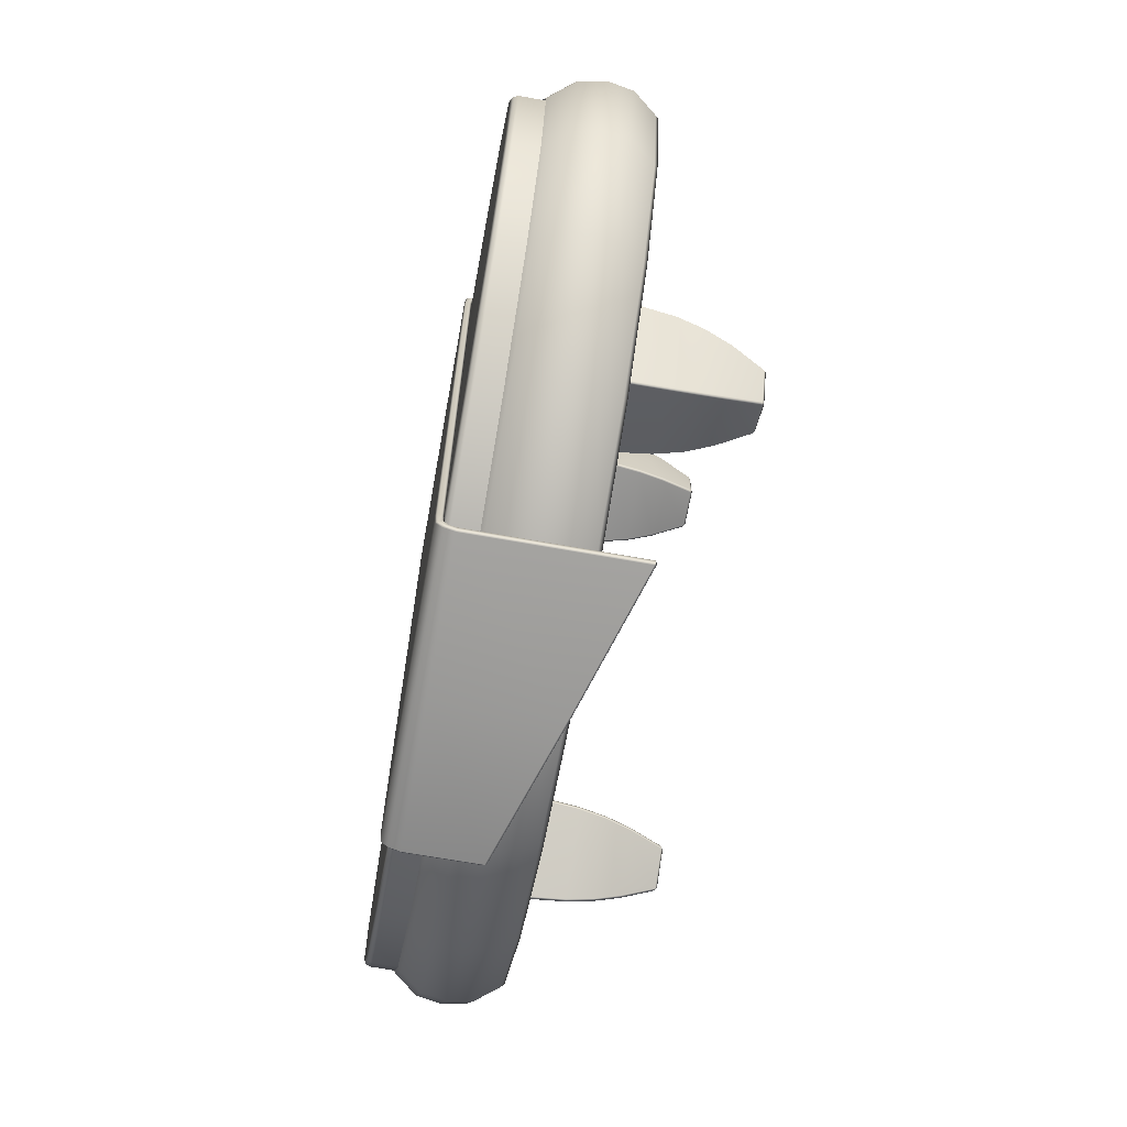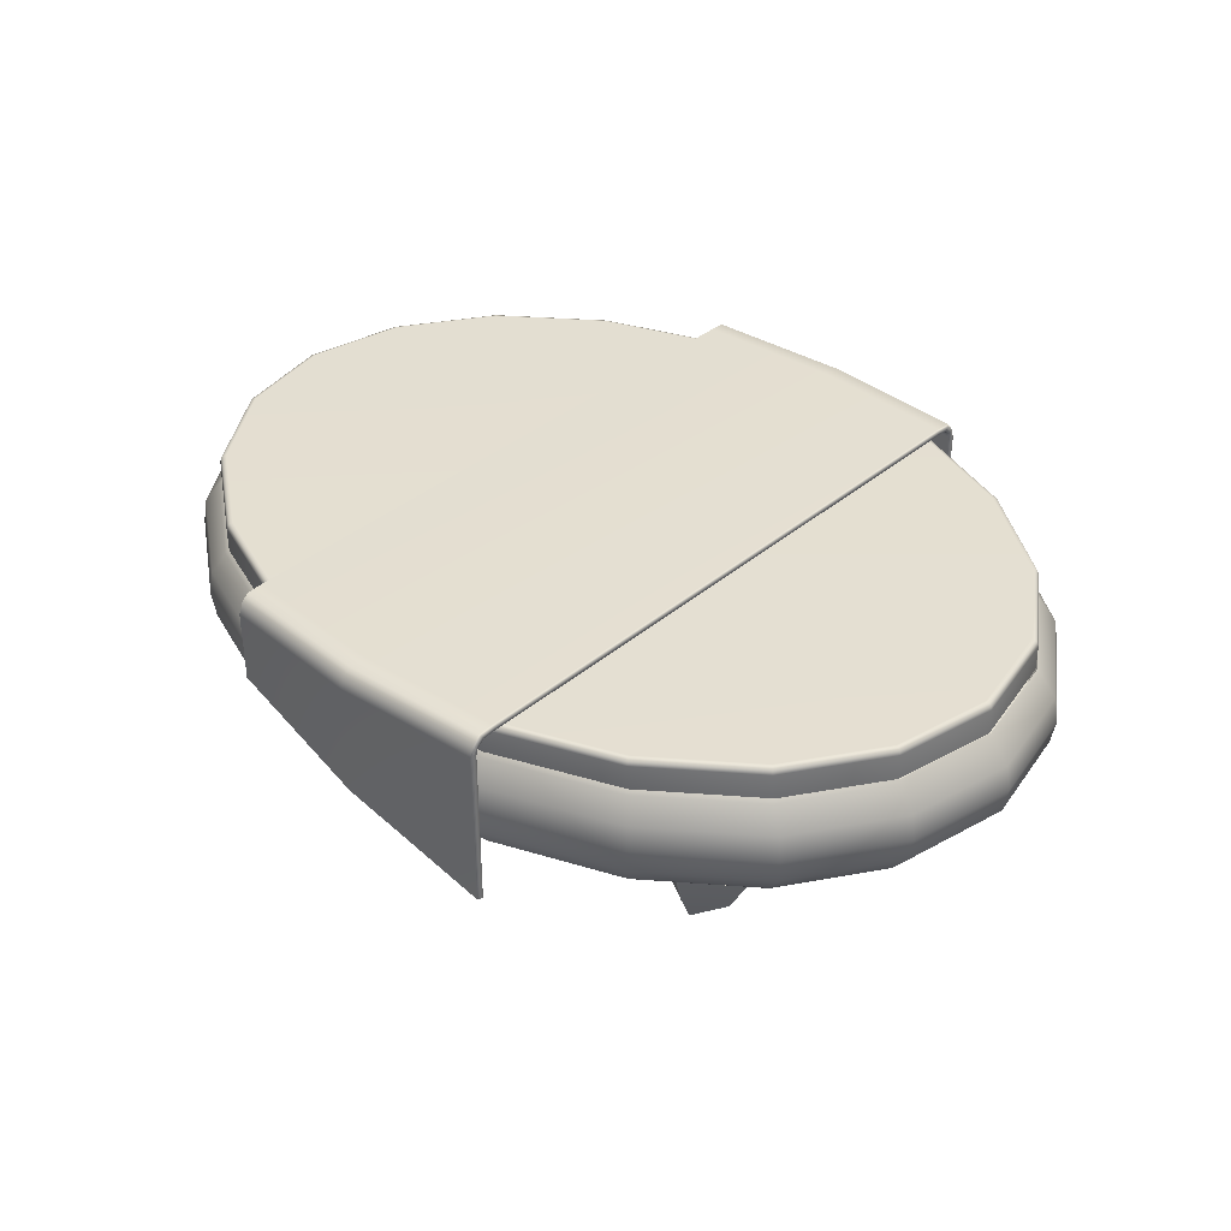
<metadata>
{"format":"obj","ext":"obj","renderer":"f3d","projection":"perspective","resolution":1024,"background":"white","views":[{"elev":-67.9,"azim":-100.2,"up":"+Z"},{"elev":36.7,"azim":-137.5,"up":"+Y"}]}
</metadata>
<code>
g default
v -90.68 -1.448 -60.45
v -91.45 -0.7335 -61.14
v -90.35 -0.7335 -61.44
v -98.22 -0.7335 -47.81
v -98.51 -0.6647 -48.97
v -97.52 -1.448 -48.59
v -77.83 -0.6647 -53.22
v -78.82 -1.448 -53.6
v -78.15 -0.6647 -54.42
v -86.04 -0.6647 -40.75
v -85.66 -1.448 -41.74
v -84.84 -0.6647 -41.07
v -93.1 11.25 -67.07
v -91.89 11.25 -67.4
v -104.5 11.25 -47.37
v -104.2 11.25 -46.16
v -63.96 49.21 -56.93
v -64.28 49.21 -58.14
v -66.01 30.67 -56.38
v -66.33 30.67 -57.59
v -82.33 49.21 -26.88
v -81.12 49.21 -27.2
v -82.88 30.67 -28.93
v -81.67 30.67 -29.25
v -94.01 49.21 -75.3
v -95.22 49.21 -74.98
v -94.67 30.67 -72.93
v -93.46 30.67 -73.25
v -112.4 49.21 -45.25
v -112.1 49.21 -44.05
v -110 30.67 -44.6
v -110.3 30.67 -45.8
v -83.5 20.74 -31.26
v -82.3 20.74 -31.59
v -68.66 20.74 -56.96
v -68.34 20.74 -55.76
v -94.04 20.74 -70.6
v -92.84 20.74 -70.92
v -107.7 20.74 -45.22
v -108 20.74 -46.43
v -84.45 11.25 -34.79
v -83.24 11.25 -35.11
v -71.87 11.25 -54.82
v -72.19 11.25 -56.02
v -6.847 -1.448 93.05
v -7.065 -0.7335 94.07
v -7.869 -0.7335 93.26
v 7.869 -0.7335 93.26
v 7.012 -0.6647 94.09
v 6.847 -1.448 93.05
v -7.012 -0.6647 78.31
v -6.847 -1.448 79.35
v -7.894 -0.6647 79.19
v 7.894 -0.6647 79.19
v 6.847 -1.448 79.35
v 7.012 -0.6647 78.31
v -11.38 11.25 98.46
v -12.26 11.25 97.58
v 11.38 11.25 98.46
v 12.26 11.25 97.58
v -17.16 49.21 68.15
v -18.05 49.21 69.03
v -15.66 30.67 69.65
v -16.55 30.67 70.54
v 18.05 49.21 69.03
v 17.16 49.21 68.15
v 16.55 30.67 70.54
v 15.66 30.67 69.65
v -18.05 49.21 103.4
v -17.16 49.21 104.2
v -15.66 30.67 102.7
v -16.55 30.67 101.9
v 17.16 49.21 104.2
v 18.05 49.21 103.4
v 16.55 30.67 101.9
v 15.66 30.67 102.7
v 14.84 20.74 72.24
v 13.96 20.74 71.36
v -14.84 20.74 72.24
v -13.96 20.74 71.36
v -13.96 20.74 101
v -14.84 20.74 100.2
v 14.84 20.74 100.2
v 13.96 20.74 101
v 12.26 11.25 74.82
v 11.38 11.25 73.94
v -11.38 11.25 73.94
v -12.26 11.25 74.82
v 98 -1.448 -49.3
v 98.99 -0.7335 -49.62
v 98.7 -0.7335 -48.52
v 90.83 -0.7335 -62.15
v 91.97 -0.6647 -61.82
v 91.15 -1.448 -61.16
v 85.31 -0.6647 -41.78
v 86.14 -1.448 -42.45
v 86.52 -0.6647 -41.46
v 78.62 -0.6647 -55.13
v 79.29 -1.448 -54.31
v 78.3 -0.6647 -53.93
v 104.9 11.25 -48.08
v 104.6 11.25 -46.88
v 93.57 11.25 -67.78
v 92.37 11.25 -68.11
v 81.6 49.21 -27.91
v 82.8 49.21 -27.59
v 82.15 30.67 -29.96
v 83.35 30.67 -29.64
v 64.76 49.21 -58.85
v 64.43 49.21 -57.64
v 66.8 30.67 -58.3
v 66.48 30.67 -57.1
v 112.5 49.21 -44.76
v 112.9 49.21 -45.96
v 110.8 30.67 -46.51
v 110.5 30.67 -45.31
v 95.69 49.21 -75.69
v 94.49 49.21 -76.01
v 93.94 30.67 -73.96
v 95.14 30.67 -73.64
v 69.14 20.74 -57.67
v 68.82 20.74 -56.47
v 83.98 20.74 -31.98
v 82.77 20.74 -32.3
v 108.5 20.74 -47.14
v 108.1 20.74 -45.93
v 93.31 20.74 -71.63
v 94.52 20.74 -71.31
v 72.66 11.25 -56.73
v 72.34 11.25 -55.53
v 83.72 11.25 -35.82
v 84.92 11.25 -35.5
v 155.3 83.23 -37.96
v 132.1 83.23 -72.21
v 95.96 83.23 -99.39
v 50.45 83.23 -116.8
v -0 83.23 -122.9
v -50.45 83.23 -116.8
v -95.96 83.23 -99.39
v -132.1 83.23 -72.21
v -155.3 83.23 -37.96
v -163.3 83.23 -0
v -155.3 83.23 37.96
v -132.1 83.23 72.21
v -95.96 83.23 99.39
v -50.45 83.23 116.8
v -5e-06 83.23 122.9
v 50.45 83.23 116.8
v 95.96 83.23 99.39
v 132.1 83.23 72.21
v 155.3 83.23 37.96
v 163.3 83.23 -0
v -0 95.39 -0
v 153 95.39 -36.99
v 154.6 94.68 -37.68
v 155.3 92.96 -37.96
v 130.3 95.39 -70.51
v 131.6 94.68 -71.71
v 132.1 92.96 -72.21
v 94.77 95.39 -97.24
v 95.61 94.68 -98.76
v 95.96 92.96 -99.39
v 49.86 95.39 -114.5
v 50.28 94.68 -116.1
v 50.45 92.96 -116.8
v 0 95.39 -120.4
v 0 94.68 -122.1
v -0 92.96 -122.9
v -49.86 95.39 -114.5
v -50.28 94.68 -116.1
v -50.45 92.96 -116.8
v -94.77 95.39 -97.24
v -95.61 94.68 -98.76
v -95.96 92.96 -99.39
v -130.3 95.39 -70.51
v -131.6 94.68 -71.71
v -132.1 92.96 -72.21
v -153 95.39 -36.99
v -154.6 94.68 -37.68
v -155.3 92.96 -37.96
v -160.8 95.39 -0
v -162.5 94.68 -0
v -163.3 92.96 -0
v -153 95.39 36.99
v -154.6 94.68 37.68
v -155.3 92.96 37.96
v -132.1 92.96 72.21
v -131.6 94.68 71.71
v -130.3 95.39 70.51
v -94.77 95.39 97.24
v -95.61 94.68 98.76
v -95.96 92.96 99.39
v -49.86 95.39 114.5
v -50.28 94.68 116.1
v -50.45 92.96 116.8
v -5e-06 95.39 120.4
v -5e-06 94.68 122.1
v -5e-06 92.96 122.9
v 49.86 95.39 114.5
v 50.28 94.68 116.1
v 50.45 92.96 116.8
v 94.77 95.39 97.24
v 95.61 94.68 98.76
v 95.96 92.96 99.39
v 130.3 95.39 70.51
v 131.6 94.68 71.71
v 132.1 92.96 72.21
v 153 95.39 36.99
v 154.6 94.68 37.68
v 155.3 92.96 37.96
v 160.8 95.39 -3e-06
v 162.5 94.68 -1e-06
v 163.3 92.96 -0
v -0 45.67 -0
v -140.2 64.73 76.66
v -164.8 64.73 40.3
v -173.3 64.73 1e-06
v -164.8 64.73 -40.3
v -140.2 64.73 -76.66
v -101.9 64.73 -105.5
v -53.56 64.73 -124
v 1e-06 64.73 -130.4
v 53.56 64.73 -124
v 101.9 64.73 -105.5
v 140.2 64.73 -76.66
v 164.8 64.73 -40.3
v 173.3 64.73 1e-06
v 164.8 64.73 40.3
v 140.2 64.73 76.66
v 101.9 64.73 105.5
v 53.56 64.73 124
v -4e-06 64.73 130.4
v -53.56 64.73 124
v -101.9 64.73 105.5
v -138.8 74.26 75.9
v -163.2 74.26 39.91
v -171.6 74.26 1e-06
v -163.2 74.26 -39.91
v -138.8 74.26 -75.9
v -100.9 74.26 -104.5
v -53.03 74.26 -122.8
v 1e-06 74.26 -129.1
v 53.03 74.26 -122.8
v 100.9 74.26 -104.5
v 138.8 74.26 -75.9
v 163.2 74.26 -39.91
v 171.6 74.26 1e-06
v 163.2 74.26 39.91
v 138.8 74.26 75.9
v 100.9 74.26 104.5
v 53.03 74.26 122.8
v -5e-06 74.26 129.1
v -53.03 74.26 122.8
v -100.9 74.26 104.5
v -138.8 55.2 75.9
v -163.2 55.2 39.91
v -171.6 55.2 1e-06
v -163.2 55.2 -39.91
v -138.8 55.2 -75.9
v -100.9 55.2 -104.5
v -53.03 55.2 -122.8
v 1e-06 55.2 -129.1
v 53.03 55.2 -122.8
v 100.9 55.2 -104.5
v 138.8 55.2 -75.9
v 163.2 55.2 -39.91
v 171.6 55.2 1e-06
v 163.2 55.2 39.91
v 138.8 55.2 75.9
v 100.9 55.2 104.5
v 53.03 55.2 122.8
v -5e-06 55.2 129.1
v -53.03 55.2 122.8
v -100.9 55.2 104.5
v 156.9 46.79 -38.36
v 156 45.67 -37.66
v 133.5 46.92 -72.99
v 132.9 45.67 -71.78
v 97.03 47.06 -100.5
v 96.67 45.67 -99.01
v 51.02 47.16 -118.2
v 50.87 45.67 -116.6
v -0 47.21 -124.3
v -0 45.67 -122.6
v -51.02 47.16 -118.2
v -50.88 45.67 -116.6
v -97.03 47.06 -100.5
v -96.7 45.67 -99.06
v -133.5 46.92 -72.99
v -132.9 45.67 -71.83
v -156.9 46.79 -38.36
v -156.1 45.67 -37.68
v -165 46.76 -0
v -164 45.67 -0
v -156.9 46.79 38.36
v -156 45.67 37.66
v -133.5 46.92 72.99
v -132.9 45.67 71.78
v -97.03 47.06 100.5
v -96.67 45.67 99.01
v -51.02 47.16 118.2
v -50.87 45.67 116.6
v -5e-06 47.21 124.3
v -5e-06 45.67 122.6
v 51.02 47.16 118.2
v 50.88 45.67 116.6
v 97.03 47.06 100.5
v 96.7 45.67 99.06
v 133.5 46.92 72.99
v 132.9 45.67 71.83
v 156.9 46.79 38.36
v 156.1 45.67 37.68
v 164.9 46.76 -0
v 164 45.67 -4e-06
v 156 83.79 -37.66
v 156.9 82.66 -38.36
v 132.9 83.79 -71.78
v 133.5 82.54 -72.99
v 96.67 83.79 -99.01
v 97.03 82.39 -100.5
v 50.87 83.79 -116.6
v 51.02 82.29 -118.2
v -0 83.79 -122.6
v -0 82.25 -124.3
v -50.88 83.79 -116.6
v -51.02 82.29 -118.2
v -96.7 83.79 -99.06
v -97.03 82.39 -100.5
v -132.9 83.79 -71.83
v -133.5 82.54 -72.99
v -156.1 83.79 -37.68
v -156.9 82.66 -38.36
v -164 83.79 -0
v -165 82.7 -0
v -156 83.79 37.66
v -156.9 82.66 38.36
v -132.9 83.79 71.78
v -133.5 82.54 72.99
v -96.67 83.79 99.01
v -97.03 82.39 100.5
v -50.87 83.79 116.6
v -51.02 82.29 118.2
v -5e-06 83.79 122.6
v -5e-06 82.25 124.3
v 50.88 83.79 116.6
v 51.02 82.29 118.2
v 96.7 83.79 99.06
v 97.03 82.39 100.5
v 132.9 83.79 71.83
v 133.5 82.54 72.99
v 156.1 83.79 37.68
v 156.9 82.66 38.36
v 164 83.79 -4e-06
v 164.9 82.7 -0
v -0 98.22 121
v -0 98.22 -121
v -0 95.38 -121
v -0 95.38 121
v -0 98.22 -0
v -0 95.38 -0
v -0 95.15 125.7
v -0 97.83 127.5
v -0 97.83 -127.5
v -0 95.15 -125.7
v -0 93.37 128.1
v -0 95.43 130.2
v -0 95.43 -130.2
v -0 93.37 -128.1
v 0 90.96 129
v 0 91.11 132
v 0 91.11 -132
v 0 90.96 -129
v -55.43 98.22 117.5
v -56.13 97.51 117.4
v -55.42 98.22 -0
v -56.13 97.51 -0
v 56.13 97.51 117.4
v 55.43 98.22 117.5
v 56.13 97.51 -0
v 55.42 98.22 -0
v -55.42 95.38 -117.5
v -56.13 96.09 -117.4
v -56.13 96.09 -0
v -55.42 95.38 -0
v 56.13 96.09 -117.4
v 55.42 95.38 -117.5
v 55.42 95.38 -0
v 56.13 96.09 -0
v -56.13 97.51 -117.4
v -55.43 98.22 -117.5
v -56.13 96.09 117.4
v -55.42 95.38 117.5
v 55.42 95.38 117.5
v 56.13 96.09 117.4
v 55.43 98.22 -117.5
v 56.13 97.51 -117.4
v -56.13 95.86 122.1
v -55.42 95.15 121.9
v -55.43 97.83 123.6
v -56.13 97.15 123.3
v 55.42 95.15 121.9
v 56.13 95.86 122.1
v 56.13 97.15 123.3
v 55.43 97.83 123.6
v -56.13 97.15 -123.3
v -55.43 97.83 -123.6
v -55.42 95.15 -121.9
v -56.13 95.86 -122.1
v 55.43 97.83 -123.6
v 56.13 97.15 -123.3
v 56.13 95.86 -122.1
v 55.42 95.15 -121.9
v -56.13 93.82 124.7
v -55.41 93.37 124.2
v -55.45 95.43 126.1
v -56.13 95.03 125.5
v 55.41 93.37 124.2
v 56.13 93.82 124.7
v 56.13 95.03 125.5
v 55.45 95.43 126.1
v -56.13 95.03 -125.5
v -55.45 95.43 -126.1
v -55.41 93.37 -124.2
v -56.13 93.82 -124.7
v 55.45 95.43 -126.1
v 56.13 95.03 -125.5
v 56.13 93.82 -124.7
v 55.41 93.37 -124.2
v -56.13 91.09 125.7
v -55.4 90.96 125
v -55.45 91.11 127.9
v -56.13 90.97 127.1
v 55.4 90.96 125
v 56.13 91.09 125.7
v 56.13 90.97 127.1
v 55.45 91.11 127.9
v -56.13 90.97 -127.1
v -55.45 91.11 -127.9
v -55.4 90.96 -125
v -56.13 91.09 -125.7
v 55.45 91.11 -127.9
v 56.13 90.97 -127.1
v 56.13 91.09 -125.7
v 55.4 90.96 -125
v -56.13 30.13 125.7
v -55.39 30.29 125
v -55.34 29.55 125.8
v -0.009957 46.88 129.8
v 0 47.6 129
v -55.35 29.63 127.2
v -55.42 30.4 127.9
v -56.13 30.2 127.2
v 0 47.72 132
v 0.009363 46.97 131.4
v 55.52 63.17 125.8
v 55.42 63.85 125
v 56.13 63.99 125.7
v 55.48 63.23 127.2
v 56.13 64.05 127.2
v 55.45 63.98 127.9
v -56.13 30.2 -127.2
v -55.42 30.4 -127.9
v -55.35 29.63 -127.2
v 0.009363 46.97 -131.4
v 0 47.72 -132
v -55.34 29.55 -125.8
v -55.39 30.29 -125
v -56.13 30.13 -125.7
v 0 47.6 -129
v -0.009957 46.88 -129.8
v 55.53 63.25 -127.2
v 55.45 63.98 -127.9
v 56.13 64.05 -127.2
v 55.53 63.17 -125.8
v 56.13 63.99 -125.7
v 55.42 63.85 -125
g MP_SM_Pr_CafeteriaCustomerTable_v01
f 1 3 9 8
f 2 1 6 5
f 3 2 13 14
f 4 6 11 10
f 5 4 16 15
f 7 9 44 43
f 8 7 12 11
f 10 12 42 41
f 14 13 37 38
f 15 16 39 40
f 18 17 19 20
f 20 19 36 35
f 22 21 23 24
f 24 23 33 34
f 26 25 28 27
f 27 28 38 37
f 30 29 32 31
f 31 32 40 39
f 34 33 41 42
f 35 36 43 44
f 27 32 29 26
f 19 17 22 24
f 8 11 6 1
f 31 23 21 30
f 20 28 25 18
f 13 15 40 37
f 16 41 33 39
f 36 34 42 43
f 44 14 38 35
f 2 5 15 13
f 4 10 41 16
f 43 42 12 7
f 9 3 14 44
f 39 33 23 31
f 37 40 32 27
f 35 38 28 20
f 19 24 34 36
f 1 2 3
f 4 5 6
f 7 8 9
f 10 11 12
f 45 47 53 52
f 46 45 50 49
f 47 46 57 58
f 48 50 55 54
f 49 48 60 59
f 51 53 88 87
f 52 51 56 55
f 54 56 86 85
f 58 57 81 82
f 59 60 83 84
f 62 61 63 64
f 64 63 80 79
f 66 65 67 68
f 68 67 77 78
f 70 69 72 71
f 71 72 82 81
f 74 73 76 75
f 75 76 84 83
f 78 77 85 86
f 79 80 87 88
f 71 76 73 70
f 63 61 66 68
f 52 55 50 45
f 75 67 65 74
f 64 72 69 62
f 57 59 84 81
f 60 85 77 83
f 80 78 86 87
f 88 58 82 79
f 46 49 59 57
f 48 54 85 60
f 87 86 56 51
f 53 47 58 88
f 83 77 67 75
f 81 84 76 71
f 79 82 72 64
f 63 68 78 80
f 45 46 47
f 48 49 50
f 51 52 53
f 54 55 56
f 89 91 97 96
f 90 89 94 93
f 91 90 101 102
f 92 94 99 98
f 93 92 104 103
f 95 97 132 131
f 96 95 100 99
f 98 100 130 129
f 102 101 125 126
f 103 104 127 128
f 106 105 107 108
f 108 107 124 123
f 110 109 111 112
f 112 111 121 122
f 114 113 116 115
f 115 116 126 125
f 118 117 120 119
f 119 120 128 127
f 122 121 129 130
f 123 124 131 132
f 115 120 117 114
f 107 105 110 112
f 96 99 94 89
f 119 111 109 118
f 108 116 113 106
f 101 103 128 125
f 104 129 121 127
f 124 122 130 131
f 132 102 126 123
f 90 93 103 101
f 92 98 129 104
f 131 130 100 95
f 97 91 102 132
f 127 121 111 119
f 125 128 120 115
f 123 126 116 108
f 107 112 122 124
f 89 90 91
f 92 93 94
f 95 96 97
f 98 99 100
f 189 188 191 190
f 188 187 192 191
f 133 134 159 156
f 134 135 162 159
f 135 136 165 162
f 136 137 168 165
f 137 138 171 168
f 138 139 174 171
f 139 140 177 174
f 140 141 180 177
f 141 142 183 180
f 142 143 186 183
f 143 144 187 186
f 187 144 145 192
f 145 146 195 192
f 146 147 198 195
f 147 148 201 198
f 148 149 204 201
f 149 150 207 204
f 150 151 210 207
f 151 152 213 210
f 152 133 156 213
f 154 157 153
f 157 160 153
f 160 163 153
f 163 166 153
f 166 169 153
f 169 172 153
f 172 175 153
f 175 178 153
f 178 181 153
f 181 184 153
f 184 189 153
f 189 190 153
f 190 193 153
f 193 196 153
f 196 199 153
f 199 202 153
f 202 205 153
f 205 208 153
f 208 211 153
f 211 154 153
f 154 155 158 157
f 155 156 159 158
f 157 158 161 160
f 158 159 162 161
f 160 161 164 163
f 161 162 165 164
f 163 164 167 166
f 164 165 168 167
f 166 167 170 169
f 167 168 171 170
f 169 170 173 172
f 170 171 174 173
f 172 173 176 175
f 173 174 177 176
f 175 176 179 178
f 176 177 180 179
f 178 179 182 181
f 179 180 183 182
f 181 182 185 184
f 182 183 186 185
f 184 185 188 189
f 185 186 187 188
f 190 191 194 193
f 191 192 195 194
f 193 194 197 196
f 194 195 198 197
f 196 197 200 199
f 197 198 201 200
f 199 200 203 202
f 200 201 204 203
f 202 203 206 205
f 203 204 207 206
f 205 206 209 208
f 206 207 210 209
f 208 209 212 211
f 209 210 213 212
f 156 155 212 213
f 155 154 211 212
f 216 215 235 236
f 217 216 236 237
f 218 217 237 238
f 219 218 238 239
f 220 219 239 240
f 221 220 240 241
f 222 221 241 242
f 223 222 242 243
f 224 223 243 244
f 225 224 244 245
f 226 225 245 246
f 227 226 246 247
f 228 227 247 248
f 229 228 248 249
f 230 229 249 250
f 231 230 250 251
f 232 231 251 252
f 233 232 252 253
f 234 233 253 254
f 215 234 254 235
f 256 255 215 216
f 257 256 216 217
f 258 257 217 218
f 259 258 218 219
f 260 259 219 220
f 261 260 220 221
f 262 261 221 222
f 263 262 222 223
f 264 263 223 224
f 265 264 224 225
f 266 265 225 226
f 267 266 226 227
f 268 267 227 228
f 269 268 228 229
f 270 269 229 230
f 271 270 230 231
f 272 271 231 232
f 273 272 232 233
f 274 273 233 234
f 255 274 234 215
f 275 276 278 277
f 276 275 313 314
f 277 278 280 279
f 279 280 282 281
f 281 282 284 283
f 283 284 286 285
f 285 286 288 287
f 287 288 290 289
f 289 290 292 291
f 291 292 294 293
f 293 294 296 295
f 295 296 298 297
f 297 298 300 299
f 299 300 302 301
f 301 302 304 303
f 303 304 306 305
f 305 306 308 307
f 307 308 310 309
f 309 310 312 311
f 311 312 314 313
f 315 316 318 317
f 316 315 353 354
f 317 318 320 319
f 319 320 322 321
f 321 322 324 323
f 323 324 326 325
f 325 326 328 327
f 327 328 330 329
f 329 330 332 331
f 331 332 334 333
f 333 334 336 335
f 335 336 338 337
f 337 338 340 339
f 339 340 342 341
f 341 342 344 343
f 343 344 346 345
f 345 346 348 347
f 347 348 350 349
f 349 350 352 351
f 351 352 354 353
f 275 277 265 266
f 277 279 264 265
f 279 281 263 264
f 281 283 262 263
f 283 285 261 262
f 285 287 260 261
f 287 289 259 260
f 289 291 258 259
f 291 293 257 258
f 293 295 256 257
f 295 297 255 256
f 297 299 274 255
f 299 301 273 274
f 301 303 272 273
f 303 305 271 272
f 305 307 270 271
f 307 309 269 270
f 309 311 268 269
f 311 313 267 268
f 313 275 266 267
f 278 276 214
f 280 278 214
f 282 280 214
f 284 282 214
f 286 284 214
f 288 286 214
f 290 288 214
f 292 290 214
f 294 292 214
f 296 294 214
f 298 296 214
f 300 298 214
f 302 300 214
f 304 302 214
f 306 304 214
f 308 306 214
f 310 308 214
f 312 310 214
f 314 312 214
f 276 314 214
f 236 235 338 336
f 237 236 336 334
f 238 237 334 332
f 239 238 332 330
f 240 239 330 328
f 241 240 328 326
f 242 241 326 324
f 243 242 324 322
f 244 243 322 320
f 245 244 320 318
f 246 245 318 316
f 247 246 316 354
f 248 247 354 352
f 249 248 352 350
f 250 249 350 348
f 251 250 348 346
f 252 251 346 344
f 253 252 344 342
f 254 253 342 340
f 235 254 340 338
f 373 374 400 399
f 374 373 375 376
f 376 375 390 389
f 377 378 404 403
f 378 377 379 380
f 380 379 396 395
f 381 382 408 407
f 382 381 384 383
f 383 384 392 391
f 385 386 412 411
f 386 385 388 387
f 387 388 394 393
f 389 390 406 405
f 391 392 398 397
f 393 394 402 401
f 395 396 410 409
f 397 398 414 413
f 399 400 416 415
f 401 402 418 417
f 403 404 420 419
f 405 406 422 421
f 407 408 424 423
f 409 410 426 425
f 411 412 428 427
f 413 414 430 429
f 415 416 432 431
f 417 418 434 433
f 419 420 436 435
f 421 422 438 437
f 423 424 440 439
f 425 426 442 441
f 427 428 444 443
f 429 430 446 445
f 431 432 452 451
f 433 434 457 456
f 435 436 460 459
f 437 438 462 461
f 439 440 468 467
f 441 442 473 472
f 443 444 476 475
f 445 447 450 452
f 447 446 449 448
f 448 449 456 455
f 451 450 454 453
f 453 454 458 460
f 455 457 459 458
f 461 463 466 468
f 463 462 465 464
f 464 465 472 471
f 467 466 470 469
f 469 470 474 476
f 471 473 475 474
f 447 448 454 450
f 373 355 359 375
f 463 464 470 466
f 384 360 358 392
f 394 388 379 377
f 383 391 374 376
f 355 378 380 359
f 470 464 471 474
f 358 360 387 393
f 454 448 455 458
f 375 359 356 390
f 382 383 376 389
f 381 357 360 384
f 387 360 357 386
f 379 388 385 396
f 359 380 395 356
f 392 358 361 398
f 355 373 399 362
f 374 391 397 400
f 358 393 401 361
f 394 377 403 402
f 378 355 362 404
f 390 356 363 406
f 357 381 407 364
f 382 389 405 408
f 356 395 409 363
f 396 385 411 410
f 386 357 364 412
f 398 361 365 414
f 362 399 415 366
f 400 397 413 416
f 361 401 417 365
f 402 403 419 418
f 404 362 366 420
f 406 363 367 422
f 364 407 423 368
f 408 405 421 424
f 363 409 425 367
f 410 411 427 426
f 412 364 368 428
f 414 365 369 430
f 366 415 431 370
f 416 413 429 432
f 365 417 433 369
f 418 419 435 434
f 420 366 370 436
f 422 367 371 438
f 368 423 439 372
f 424 421 437 440
f 367 425 441 371
f 426 427 443 442
f 428 368 372 444
f 430 369 449 446
f 370 431 451 453
f 432 429 445 452
f 369 433 456 449
f 434 435 459 457
f 436 370 453 460
f 438 371 465 462
f 372 439 467 469
f 440 437 461 468
f 371 441 472 465
f 442 443 475 473
f 444 372 469 476
f 445 446 447
f 450 451 452
f 455 456 457
f 458 459 460
f 461 462 463
f 466 467 468
f 471 472 473
f 474 475 476

</code>
